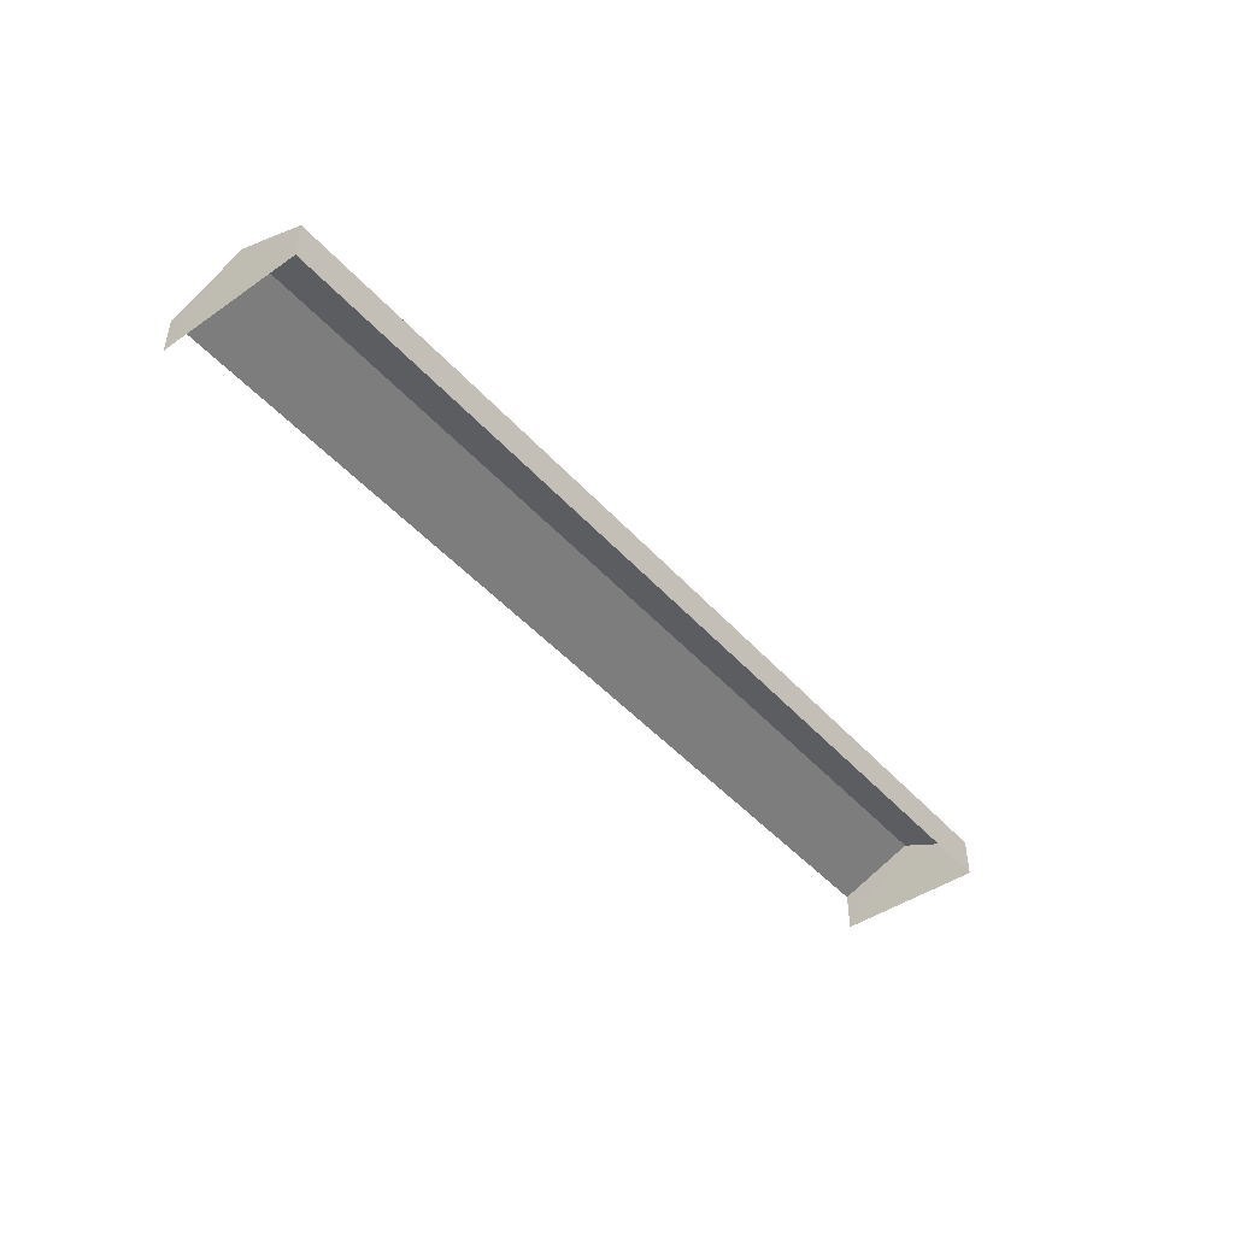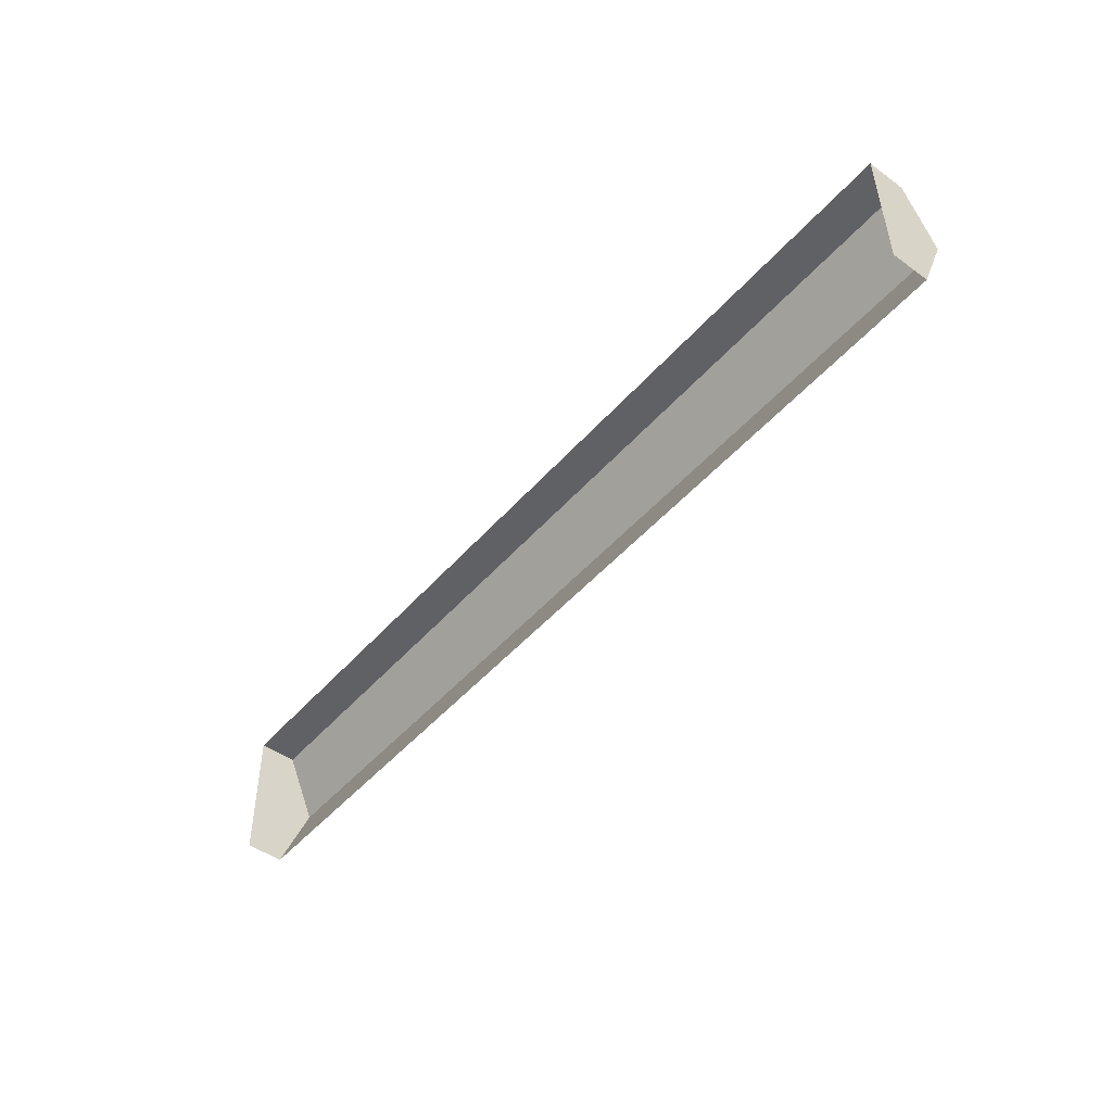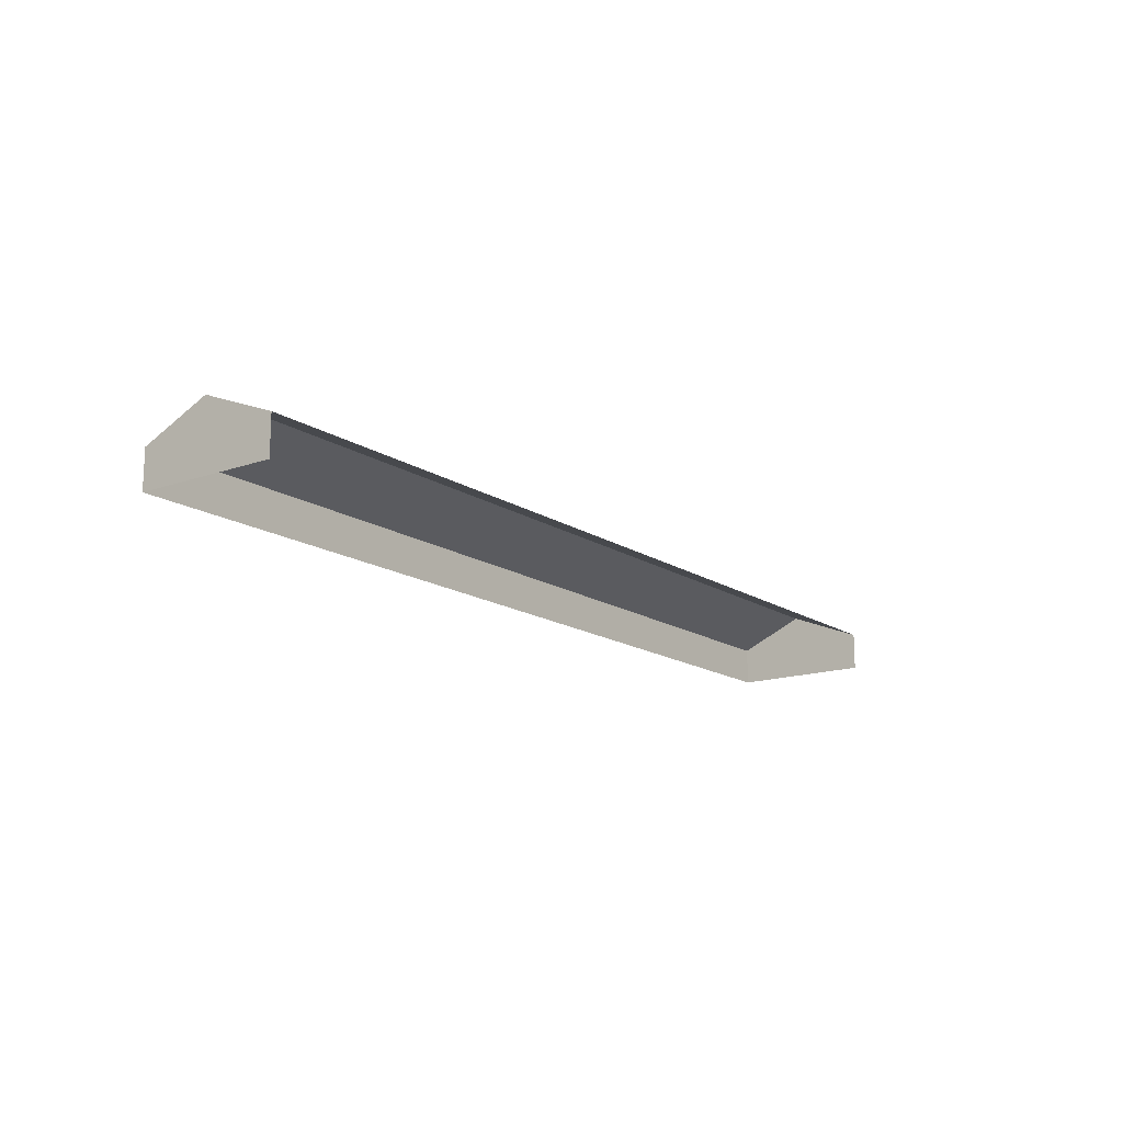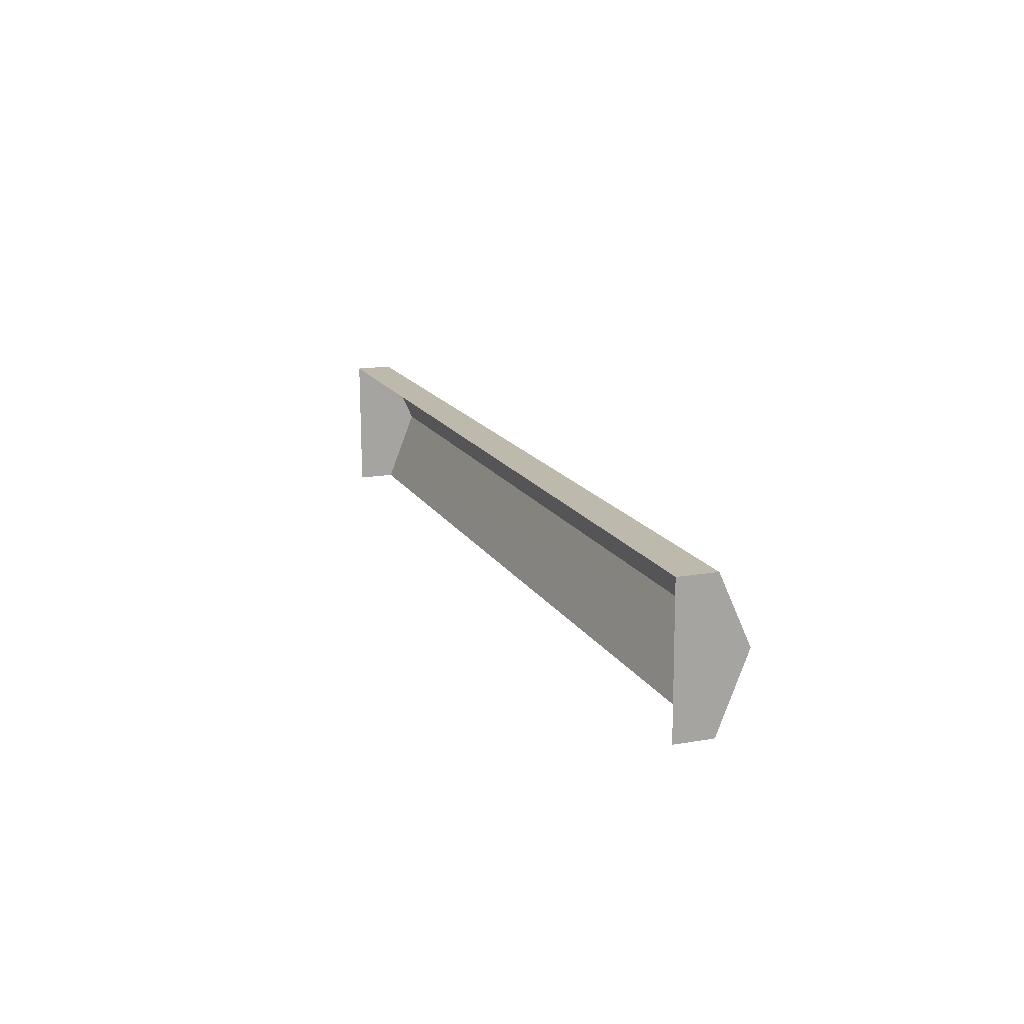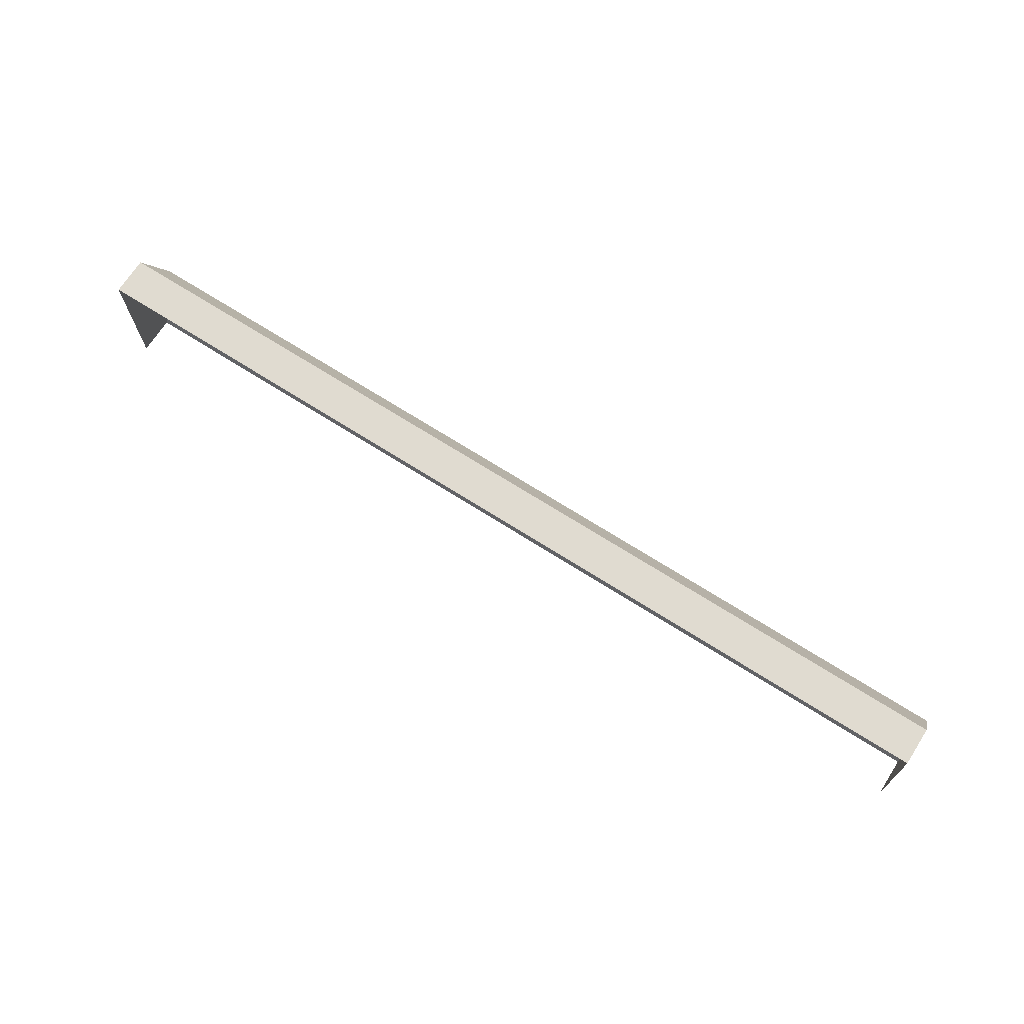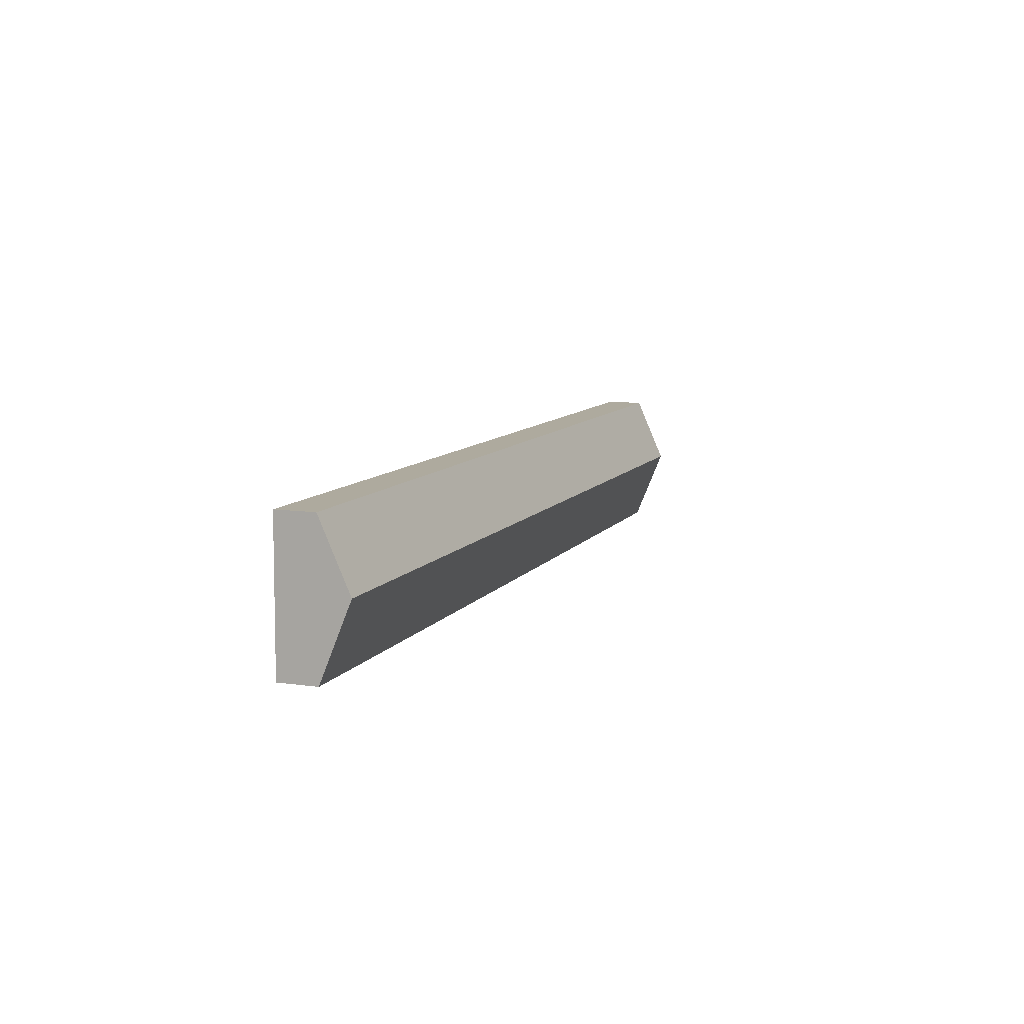
<metadata>
{"format":"obj","ext":"obj","renderer":"f3d","projection":"perspective","resolution":1024,"background":"white","views":[{"elev":-45.2,"azim":127.9,"up":"+Z"},{"elev":-47.7,"azim":-129.2,"up":"+Y"},{"elev":-15.3,"azim":-54.3,"up":"+Z"},{"elev":16.1,"azim":-110.1,"up":"+Y"},{"elev":70.1,"azim":-147.3,"up":"+Y"},{"elev":9.9,"azim":-70.2,"up":"+Y"}]}
</metadata>
<code>
v -2.258e+05 -1.268e+05 15.54
v -2.258e+05 -1.268e+05 15.54
v -2.257e+05 -1.268e+05 15.54
v -2.257e+05 -1.268e+05 15.54
v -2.257e+05 -1.268e+05 18.51
v -2.258e+05 -1.268e+05 18.51
v -2.258e+05 -1.268e+05 20.84
v -2.257e+05 -1.268e+05 20.84
v -2.257e+05 -1.268e+05 18.51
v -2.258e+05 -1.268e+05 18.51
f 1 2 3
f 4 1 3
f 9 1 4
f 9 10 1
f 5 6 7
f 8 5 7
f 7 9 8
f 7 10 9
f 9 4 8
f 4 3 8
f 3 5 8
f 6 2 7
f 2 1 7
f 1 10 7
f 6 3 2
f 6 5 3

</code>
